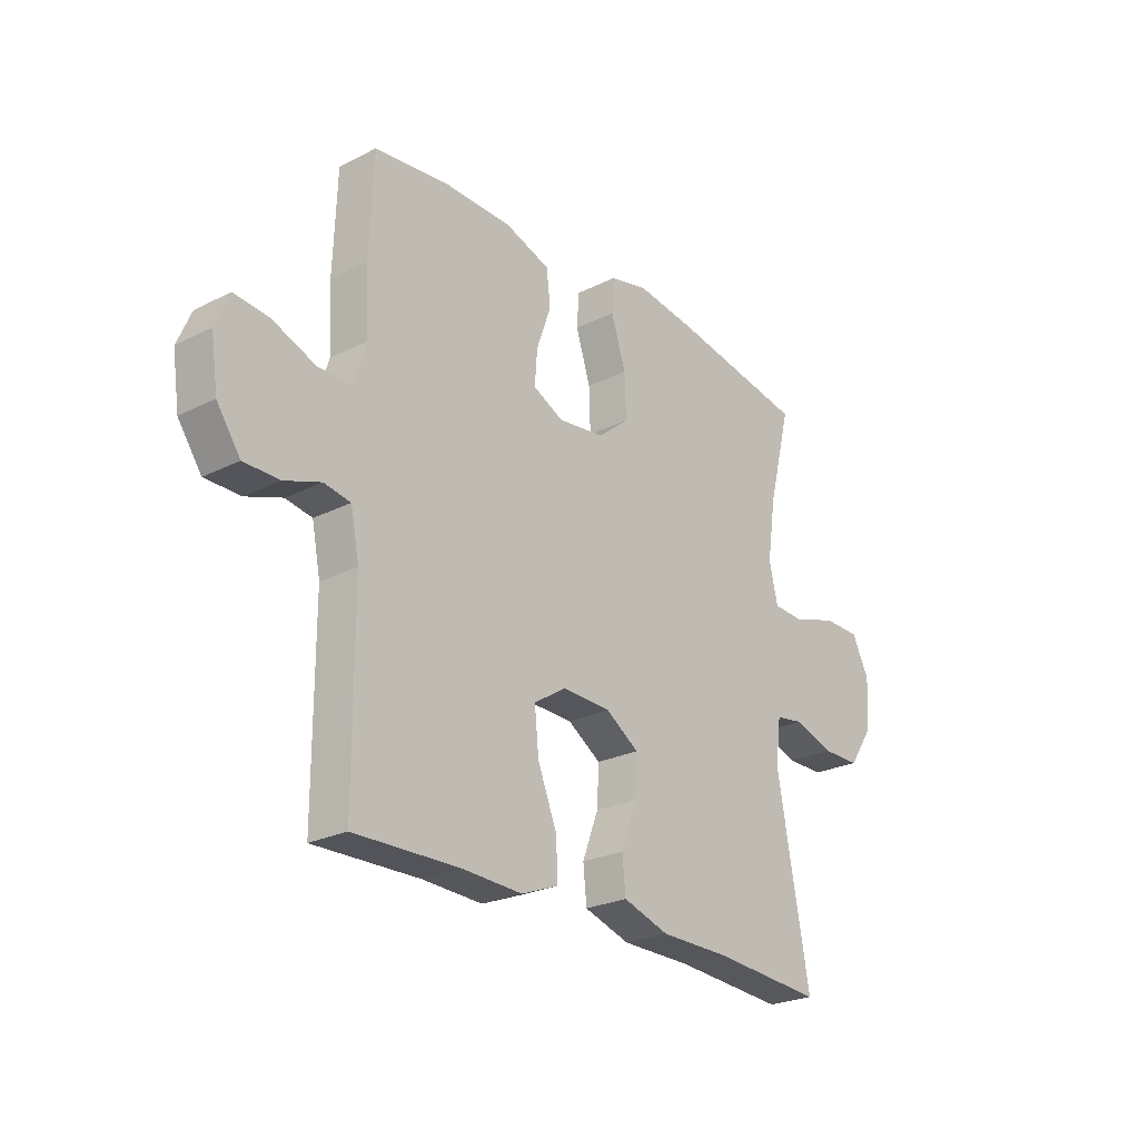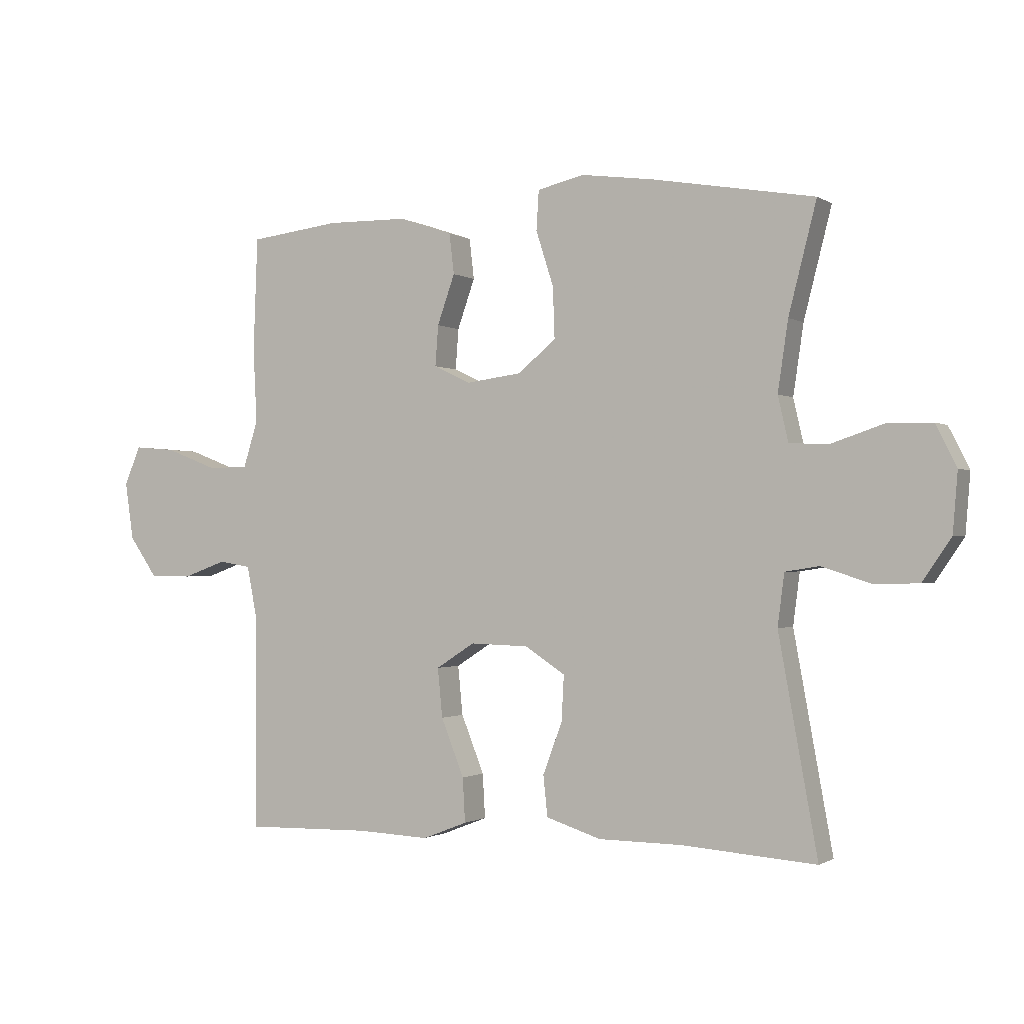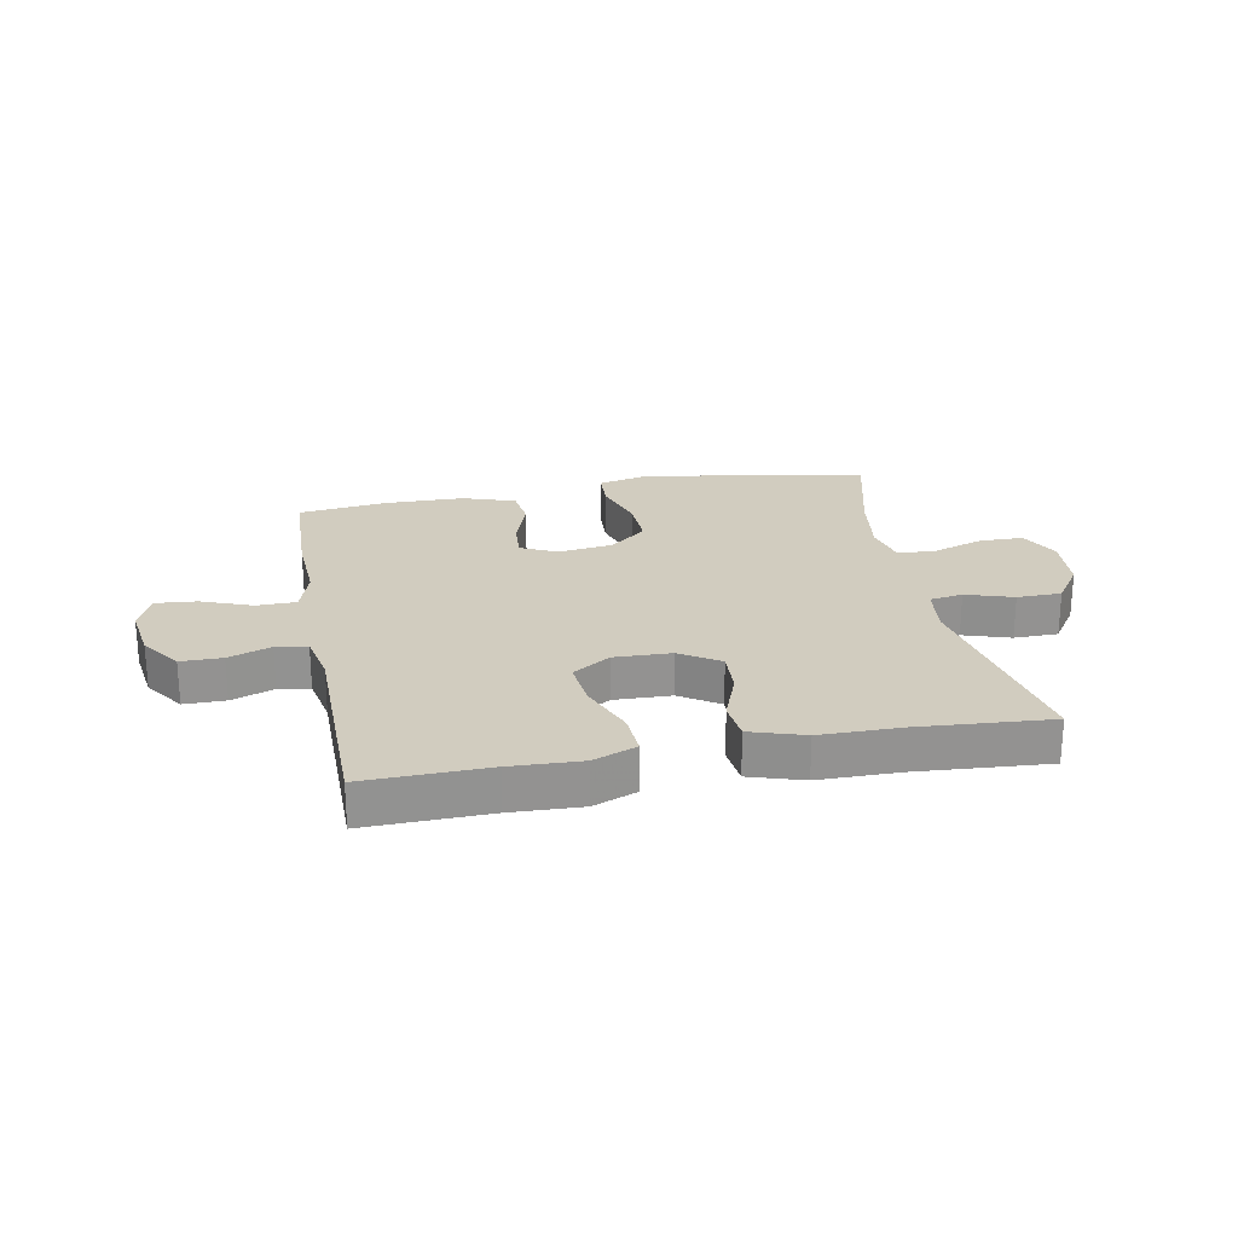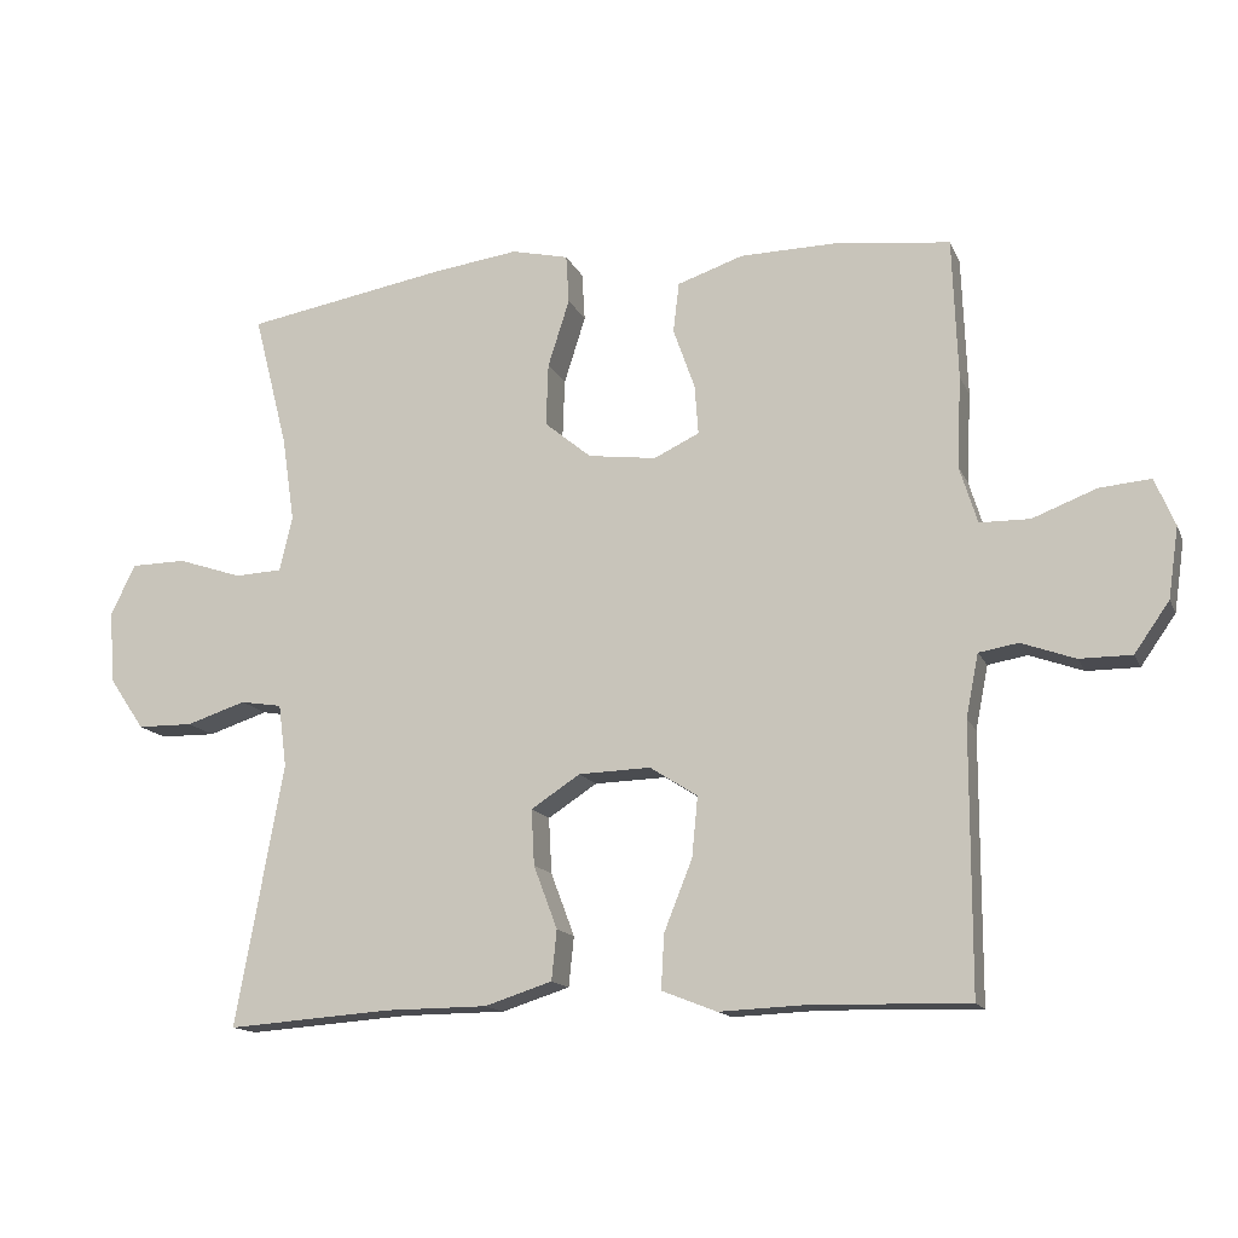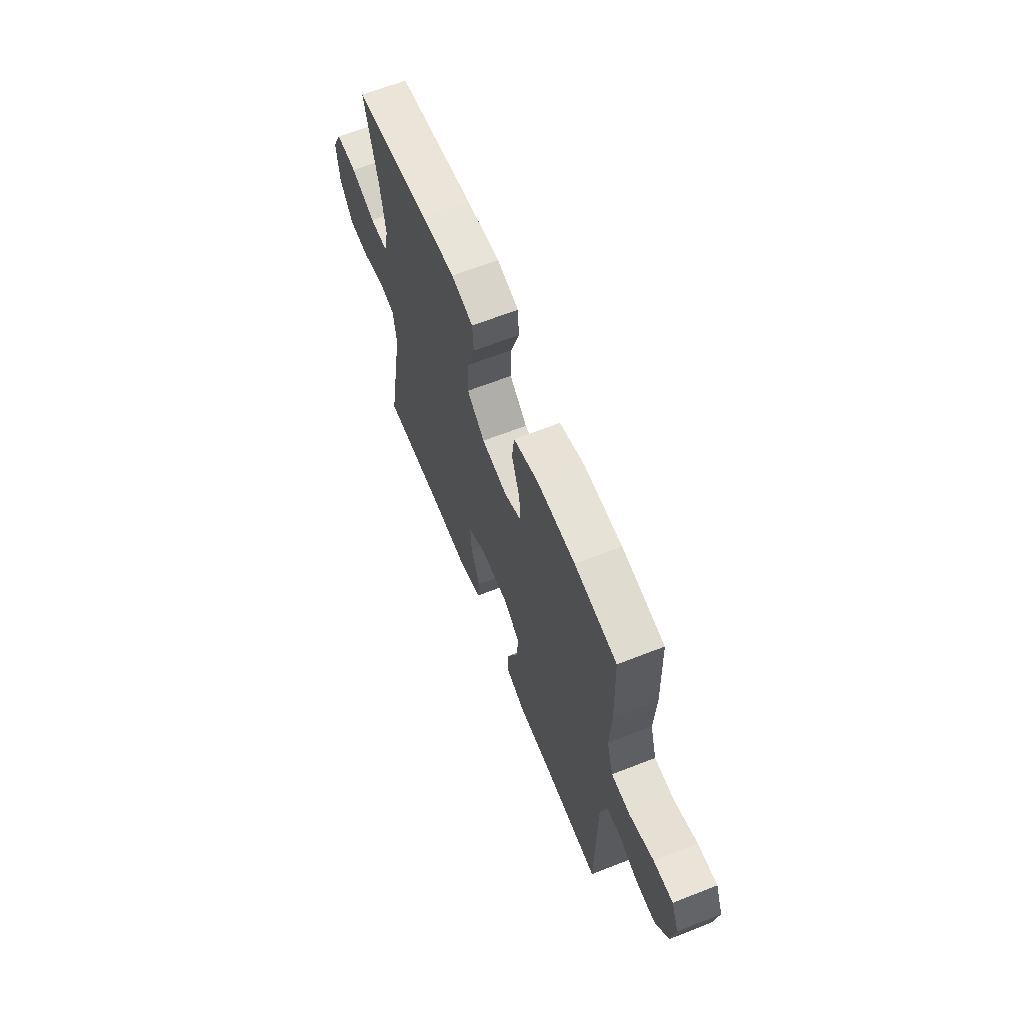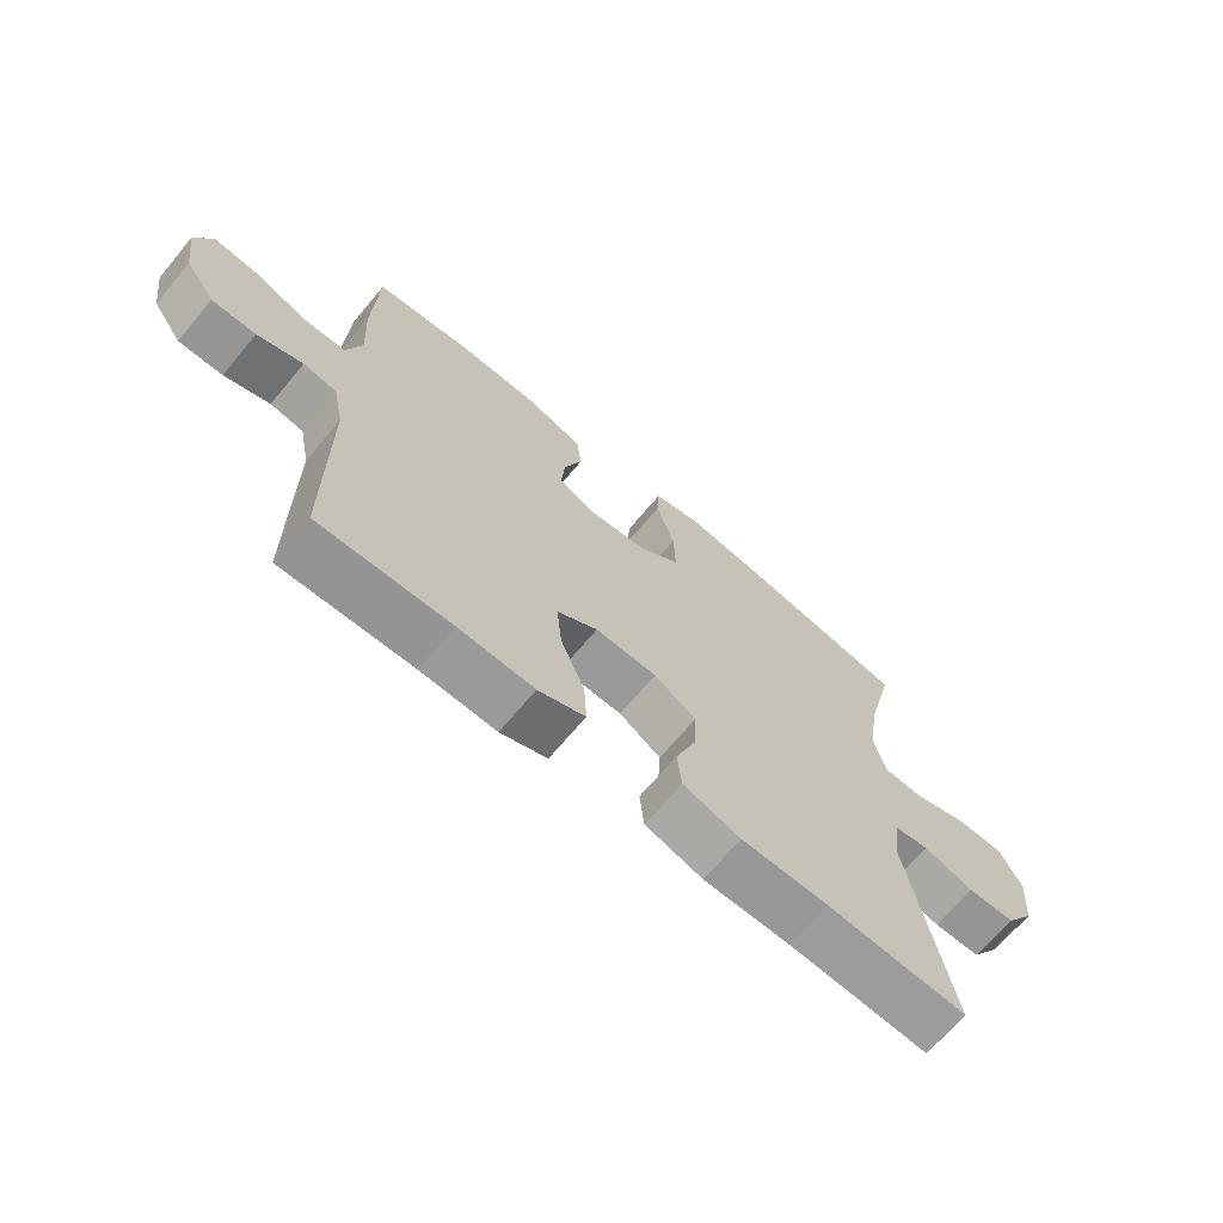
<metadata>
{"format":"obj","ext":"obj","renderer":"f3d","projection":"perspective","resolution":1024,"background":"white","views":[{"elev":-24.9,"azim":129.3,"up":"+Z"},{"elev":-1.0,"azim":-153.2,"up":"+Z"},{"elev":23.9,"azim":169.2,"up":"+Y"},{"elev":-14.4,"azim":17.6,"up":"+Z"},{"elev":64.5,"azim":68.4,"up":"+Z"},{"elev":-68.0,"azim":140.1,"up":"+Z"}]}
</metadata>
<code>
v -0.5 0.07 -0.5
v -0.436 0.07 -0.148
v -0.447 0.07 -0.063
v -0.503 0.07 -0.054
v -0.583 0.07 -0.08
v -0.658 0.07 -0.079
v -0.705 0.07 -0.01
v -0.713 0.07 0.088
v -0.679 0.07 0.156
v -0.605 0.07 0.157
v -0.518 0.07 0.128
v -0.454 0.07 0.131
v -0.437 0.07 0.205
v -0.454 0.07 0.32
v -0.5 0.07 0.5
v -0.23 0.07 0.547
v -0.112 0.07 0.563
v -0.035 0.07 0.545
v -0.031 0.07 0.48
v -0.06 0.07 0.389
v -0.063 0.07 0.305
v 0 0.07 0.253
v 0.092 0.07 0.241
v 0.153 0.07 0.27
v 0.148 0.07 0.337
v 0.119 0.07 0.419
v 0.127 0.07 0.486
v 0.216 0.07 0.516
v 0.35 0.07 0.518
v 0.5 0.07 0.5
v 0.507 0.07 0.311
v 0.501 0.07 0.189
v 0.525 0.07 0.112
v 0.592 0.07 0.111
v 0.678 0.07 0.144
v 0.747 0.07 0.15
v 0.774 0.07 0.086
v 0.76 0.07 -0.009
v 0.713 0.07 -0.076
v 0.643 0.07 -0.076
v 0.571 0.07 -0.05
v 0.518 0.07 -0.059
v 0.501 0.07 -0.144
v 0.5 0.07 -0.5
v 0.291 0.07 -0.495
v 0.172 0.07 -0.5
v 0.098 0.07 -0.471
v 0.102 0.07 -0.398
v 0.14 0.07 -0.303
v 0.148 0.07 -0.222
v 0.084 0.07 -0.181
v -0.013 0.07 -0.184
v -0.079 0.07 -0.227
v -0.075 0.07 -0.302
v -0.043 0.07 -0.387
v -0.05 0.07 -0.454
v -0.141 0.07 -0.483
v -0.278 0.07 -0.484
v -0.5 0 -0.5
v -0.436 0 -0.148
v -0.447 0 -0.063
v -0.503 0 -0.054
v -0.583 0 -0.08
v -0.658 0 -0.079
v -0.705 0 -0.01
v -0.713 0 0.088
v -0.679 0 0.156
v -0.605 0 0.157
v -0.518 0 0.128
v -0.454 0 0.131
v -0.437 0 0.205
v -0.454 0 0.32
v -0.5 0 0.5
v -0.23 0 0.547
v -0.112 0 0.563
v -0.035 0 0.545
v -0.031 0 0.48
v -0.06 0 0.389
v -0.063 0 0.305
v 0 0 0.253
v 0.092 0 0.241
v 0.153 0 0.27
v 0.148 0 0.337
v 0.119 0 0.419
v 0.127 0 0.486
v 0.216 0 0.516
v 0.35 0 0.518
v 0.5 0 0.5
v 0.507 0 0.311
v 0.501 0 0.189
v 0.525 0 0.112
v 0.592 0 0.111
v 0.678 0 0.144
v 0.747 0 0.15
v 0.774 0 0.086
v 0.76 0 -0.009
v 0.713 0 -0.076
v 0.643 0 -0.076
v 0.571 0 -0.05
v 0.518 0 -0.059
v 0.501 0 -0.144
v 0.5 0 -0.5
v 0.291 0 -0.495
v 0.172 0 -0.5
v 0.098 0 -0.471
v 0.102 0 -0.398
v 0.14 0 -0.303
v 0.148 0 -0.222
v 0.084 0 -0.181
v -0.013 0 -0.184
v -0.079 0 -0.227
v -0.075 0 -0.302
v -0.043 0 -0.387
v -0.05 0 -0.454
v -0.141 0 -0.483
v -0.278 0 -0.484
f 55 56 57 58
f 54 55 58 1
f 53 54 1 2
f 52 53 2 3
f 51 52 3
f 46 47 48 49
f 45 46 49 50
f 43 44 45 50
f 42 43 50 51
f 38 39 40 41
f 38 41 42
f 37 38 42
f 34 35 36 37
f 33 34 37 42
f 32 33 42 51
f 25 26 27 28
f 24 25 28 29
f 17 18 19 20
f 17 20 21
f 14 15 16 17
f 13 14 17 21
f 12 13 21 22
f 8 9 10 11
f 8 11 12
f 7 8 12
f 4 5 6 7
f 3 4 7 12
f 24 29 30 31
f 23 24 31 32
f 3 12 22 23
f 3 23 32 51
f 116 115 114 113
f 59 116 113 112
f 60 59 112 111
f 61 60 111 110
f 61 110 109
f 107 106 105 104
f 108 107 104 103
f 108 103 102 101
f 109 108 101 100
f 99 98 97 96
f 100 99 96
f 100 96 95
f 95 94 93 92
f 100 95 92 91
f 109 100 91 90
f 86 85 84 83
f 87 86 83 82
f 78 77 76 75
f 79 78 75
f 75 74 73 72
f 79 75 72 71
f 80 79 71 70
f 69 68 67 66
f 70 69 66
f 70 66 65
f 65 64 63 62
f 70 65 62 61
f 89 88 87 82
f 90 89 82 81
f 81 80 70 61
f 109 90 81 61
f 1 59 60 2
f 2 60 61 3
f 3 61 62 4
f 4 62 63 5
f 5 63 64 6
f 6 64 65 7
f 7 65 66 8
f 8 66 67 9
f 9 67 68 10
f 10 68 69 11
f 11 69 70 12
f 12 70 71 13
f 13 71 72 14
f 14 72 73 15
f 15 73 74 16
f 16 74 75 17
f 17 75 76 18
f 18 76 77 19
f 19 77 78 20
f 20 78 79 21
f 21 79 80 22
f 22 80 81 23
f 23 81 82 24
f 24 82 83 25
f 25 83 84 26
f 26 84 85 27
f 27 85 86 28
f 28 86 87 29
f 29 87 88 30
f 30 88 89 31
f 31 89 90 32
f 32 90 91 33
f 33 91 92 34
f 34 92 93 35
f 35 93 94 36
f 36 94 95 37
f 37 95 96 38
f 38 96 97 39
f 39 97 98 40
f 40 98 99 41
f 41 99 100 42
f 42 100 101 43
f 43 101 102 44
f 44 102 103 45
f 45 103 104 46
f 46 104 105 47
f 47 105 106 48
f 48 106 107 49
f 49 107 108 50
f 50 108 109 51
f 51 109 110 52
f 52 110 111 53
f 53 111 112 54
f 54 112 113 55
f 55 113 114 56
f 56 114 115 57
f 57 115 116 58
f 58 116 59 1

</code>
